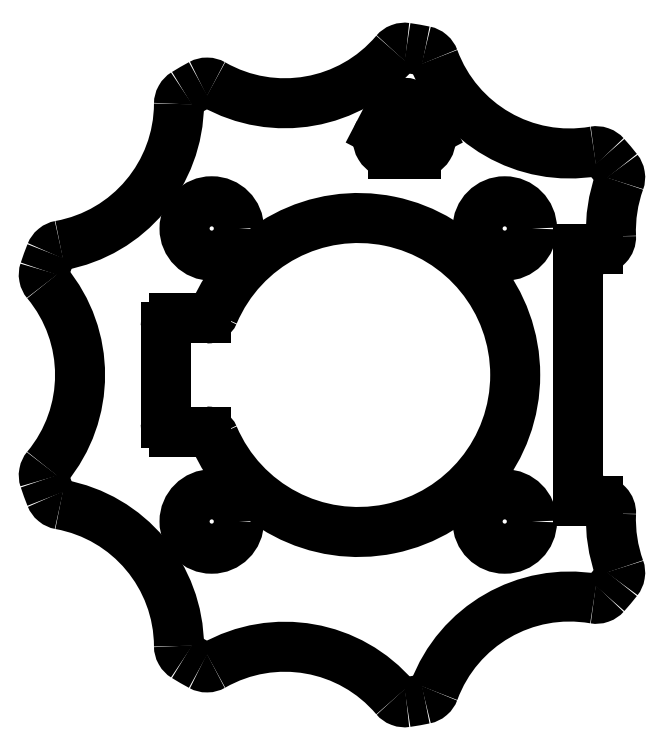
<metadata>
{"format":"dxf","ext":"dxf","renderer":"ezdxf+matplotlib","layout":"modelspace","background":"white","min_lineweight":24,"dpi":150}
</metadata>
<code>
0
SECTION
2
ENTITIES
0
ARC
8
Shape2DView
10
94.91
20
-34.54
30
0
40
34.54
50
177.6
51
-160.3
0
ARC
8
Shape2DView
10
57.4
20
-33
30
0
40
3
50
-2.357
51
90
0
SPLINE
8
Shape2DView
210
0
220
0
230
1
70
8
71
3
72
11
73
7
74
0
40
0
40
0
40
0
40
0
40
0.5
40
0.5
40
0.5
40
1
40
1
40
1
40
1
10
62.39
20
-46.19
30
0
10
62.55
20
-46.65
30
0
10
62.61
20
-47.18
30
0
10
62.52
20
-47.69
30
0
10
62.44
20
-48.2
30
0
10
62.22
20
-48.68
30
0
10
61.91
20
-49.07
30
0
0
LINE
8
Shape2DView
10
52.5
20
-30
30
0
11
57.4
21
-30
31
0
0
ARC
8
Shape2DView
10
0
20
0
30
0
40
79
50
-41.6
51
-38.4
0
LINE
8
Shape2DView
10
52.5
20
30
30
0
11
52.5
21
-30
31
0
0
SPLINE
8
Shape2DView
210
0
220
0
230
1
70
8
71
3
72
11
73
7
74
0
40
0
40
0
40
0
40
0
40
0.5
40
0.5
40
0.5
40
1
40
1
40
1
40
1
10
59.07
20
-52.45
30
0
10
58.75
20
-52.82
30
0
10
58.31
20
-53.12
30
0
10
57.82
20
-53.29
30
0
10
57.34
20
-53.47
30
0
10
56.81
20
-53.5
30
0
10
56.32
20
-53.42
30
0
0
LINE
8
Shape2DView
10
57.4
20
30
30
0
11
52.5
21
30
31
0
0
ARC
8
Shape2DView
10
50.5
20
-87.47
30
0
40
34.54
50
80.29
51
159.7
0
ARC
8
Shape2DView
10
57.4
20
33
30
0
40
3
50
-90
51
2.357
0
SPLINE
8
Shape2DView
210
0
220
0
230
1
70
8
71
3
72
11
73
7
74
0
40
0
40
0
40
0
40
0
40
0.5
40
0.5
40
0.5
40
1
40
1
40
1
40
1
10
18.1
20
-75.49
30
0
10
17.93
20
-75.95
30
0
10
17.63
20
-76.39
30
0
10
17.24
20
-76.72
30
0
10
16.85
20
-77.06
30
0
10
16.37
20
-77.29
30
0
10
15.89
20
-77.39
30
0
0
ARC
8
Shape2DView
10
94.91
20
34.54
30
0
40
34.54
50
160.3
51
-177.6
0
ARC
8
Shape2DView
10
0
20
0
30
0
40
79
50
-81.6
51
-78.4
0
SPLINE
8
Shape2DView
210
0
220
0
230
1
70
8
71
3
72
11
73
7
74
0
40
0
40
0
40
0
40
0
40
0.5
40
0.5
40
0.5
40
1
40
1
40
1
40
1
10
61.91
20
49.07
30
0
10
62.22
20
48.68
30
0
10
62.44
20
48.2
30
0
10
62.52
20
47.69
30
0
10
62.61
20
47.18
30
0
10
62.55
20
46.65
30
0
10
62.39
20
46.19
30
0
0
SPLINE
8
Shape2DView
210
0
220
0
230
1
70
8
71
3
72
11
73
7
74
0
40
0
40
0
40
0
40
0
40
0.5
40
0.5
40
0.5
40
1
40
1
40
1
40
1
10
11.54
20
-78.15
30
0
10
11.05
20
-78.23
30
0
10
10.52
20
-78.18
30
0
10
10.04
20
-77.99
30
0
10
9.556
20
-77.81
30
0
10
9.125
20
-77.5
30
0
10
8.809
20
-77.13
30
0
0
ARC
8
Shape2DView
10
0
20
0
30
0
40
79
50
38.4
51
41.6
0
ARC
8
Shape2DView
10
-17.54
20
-99.47
30
0
40
34.54
50
40.29
51
119.7
0
SPLINE
8
Shape2DView
210
0
220
0
230
1
70
8
71
3
72
11
73
7
74
0
40
0
40
0
40
0
40
0
40
0.5
40
0.5
40
0.5
40
1
40
1
40
1
40
1
10
56.32
20
53.42
30
0
10
56.81
20
53.5
30
0
10
57.34
20
53.47
30
0
10
57.82
20
53.29
30
0
10
58.31
20
53.12
30
0
10
58.75
20
52.82
30
0
10
59.07
20
52.45
30
0
0
SPLINE
8
Shape2DView
210
0
220
0
230
1
70
8
71
3
72
11
73
7
74
0
40
0
40
0
40
0
40
0
40
0.5
40
0.5
40
0.5
40
1
40
1
40
1
40
1
10
-34.66
20
-69.46
30
0
10
-35.08
20
-69.71
30
0
10
-35.59
20
-69.85
30
0
10
-36.11
20
-69.86
30
0
10
-36.63
20
-69.86
30
0
10
-37.14
20
-69.73
30
0
10
-37.57
20
-69.49
30
0
0
ARC
8
Shape2DView
10
50.5
20
87.47
30
0
40
34.54
50
-159.7
51
-80.29
0
ARC
8
Shape2DView
10
0
20
0
30
0
40
79
50
-121.6
51
-118.4
0
SPLINE
8
Shape2DView
210
0
220
0
230
1
70
8
71
3
72
11
73
7
74
0
40
0
40
0
40
0
40
0
40
0.5
40
0.5
40
0.5
40
1
40
1
40
1
40
1
10
15.89
20
77.39
30
0
10
16.37
20
77.29
30
0
10
16.85
20
77.06
30
0
10
17.24
20
76.72
30
0
10
17.63
20
76.39
30
0
10
17.93
20
75.95
30
0
10
18.1
20
75.49
30
0
0
SPLINE
8
Shape2DView
210
0
220
0
230
1
70
8
71
3
72
11
73
7
74
0
40
0
40
0
40
0
40
0
40
0.5
40
0.5
40
0.5
40
1
40
1
40
1
40
1
10
-41.4
20
-67.28
30
0
10
-41.82
20
-67.03
30
0
10
-42.19
20
-66.65
30
0
10
-42.44
20
-66.2
30
0
10
-42.7
20
-65.75
30
0
10
-42.83
20
-65.23
30
0
10
-42.83
20
-64.74
30
0
0
ARC
8
Shape2DView
10
0
20
0
30
0
40
79
50
78.4
51
81.6
0
ARC
8
Shape2DView
10
-77.37
20
-64.92
30
0
40
34.54
50
0.2942
51
79.71
0
SPLINE
8
Shape2DView
210
0
220
0
230
1
70
8
71
3
72
11
73
7
74
0
40
0
40
0
40
0
40
0
40
0.5
40
0.5
40
0.5
40
1
40
1
40
1
40
1
10
8.809
20
77.13
30
0
10
9.125
20
77.5
30
0
10
9.556
20
77.81
30
0
10
10.04
20
77.99
30
0
10
10.52
20
78.18
30
0
10
11.05
20
78.23
30
0
10
11.54
20
78.15
30
0
0
SPLINE
8
Shape2DView
210
0
220
0
230
1
70
8
71
3
72
11
73
7
74
0
40
0
40
0
40
0
40
0
40
0.5
40
0.5
40
0.5
40
1
40
1
40
1
40
1
10
-71.2
20
-30.93
30
0
10
-71.68
20
-30.85
30
0
10
-72.16
20
-30.63
30
0
10
-72.56
20
-30.3
30
0
10
-72.96
20
-29.98
30
0
10
-73.27
20
-29.54
30
0
10
-73.45
20
-29.09
30
0
0
ARC
8
Shape2DView
10
-17.54
20
99.47
30
0
40
34.54
50
-119.7
51
-40.29
0
ARC
8
Shape2DView
10
0
20
0
30
0
40
79
50
-161.6
51
-158.4
0
SPLINE
8
Shape2DView
210
0
220
0
230
1
70
8
71
3
72
11
73
7
74
0
40
0
40
0
40
0
40
0
40
0.5
40
0.5
40
0.5
40
1
40
1
40
1
40
1
10
-37.57
20
69.49
30
0
10
-37.14
20
69.73
30
0
10
-36.63
20
69.86
30
0
10
-36.11
20
69.86
30
0
10
-35.59
20
69.85
30
0
10
-35.08
20
69.71
30
0
10
-34.66
20
69.46
30
0
0
SPLINE
8
Shape2DView
210
0
220
0
230
1
70
8
71
3
72
11
73
7
74
0
40
0
40
0
40
0
40
0
40
0.5
40
0.5
40
0.5
40
1
40
1
40
1
40
1
10
-74.96
20
-24.93
30
0
10
-75.12
20
-24.47
30
0
10
-75.16
20
-23.94
30
0
10
-75.06
20
-23.43
30
0
10
-74.97
20
-22.92
30
0
10
-74.74
20
-22.44
30
0
10
-74.42
20
-22.07
30
0
0
ARC
8
Shape2DView
10
0
20
0
30
0
40
79
50
118.4
51
121.6
0
ARC
8
Shape2DView
10
-101
20
2.132e-14
30
0
40
34.54
50
-39.71
51
39.71
0
SPLINE
8
Shape2DView
210
0
220
0
230
1
70
8
71
3
72
11
73
7
74
0
40
0
40
0
40
0
40
0
40
0.5
40
0.5
40
0.5
40
1
40
1
40
1
40
1
10
-41.4
20
67.28
30
0
10
-41.82
20
67.03
30
0
10
-42.19
20
66.65
30
0
10
-42.44
20
66.2
30
0
10
-42.7
20
65.75
30
0
10
-42.83
20
65.23
30
0
10
-42.83
20
64.74
30
0
0
SPLINE
8
Shape2DView
210
0
220
0
230
1
70
8
71
3
72
11
73
7
74
0
40
0
40
0
40
0
40
0
40
0.5
40
0.5
40
0.5
40
1
40
1
40
1
40
1
10
-74.42
20
22.07
30
0
10
-74.74
20
22.44
30
0
10
-74.97
20
22.92
30
0
10
-75.06
20
23.43
30
0
10
-75.16
20
23.94
30
0
10
-75.12
20
24.47
30
0
10
-74.96
20
24.93
30
0
0
ARC
8
Shape2DView
10
-77.37
20
64.92
30
0
40
34.54
50
-79.71
51
-0.2942
0
ARC
8
Shape2DView
10
0
20
0
30
0
40
79
50
158.4
51
161.6
0
SPLINE
8
Shape2DView
210
0
220
0
230
1
70
8
71
3
72
11
73
7
74
0
40
0
40
0
40
0
40
0
40
0.5
40
0.5
40
0.5
40
1
40
1
40
1
40
1
10
-71.2
20
30.93
30
0
10
-71.68
20
30.85
30
0
10
-72.16
20
30.63
30
0
10
-72.56
20
30.3
30
0
10
-72.96
20
29.98
30
0
10
-73.27
20
29.54
30
0
10
-73.45
20
29.09
30
0
0
CIRCLE
8
Shape2DView
10
-35
20
-35
40
6.5
0
LINE
8
Shape2DView
10
-44
20
-13.5
30
0
11
-36.33
21
-13.5
31
0
0
ARC
8
Shape2DView
10
-44
20
-11.5
30
0
40
2
50
180
51
-90
0
ARC
8
Shape2DView
10
-36.33
20
-15.5
30
0
40
2
50
23.1
51
90
0
LINE
8
Shape2DView
10
-46
20
11.5
30
0
11
-46
21
-11.5
31
0
0
ARC
8
Shape2DView
10
0
20
0
30
0
40
37.5
50
-156.9
51
156.9
0
ARC
8
Shape2DView
10
-44
20
11.5
30
0
40
2
50
90
51
180
0
ARC
8
Shape2DView
10
-36.33
20
15.5
30
0
40
2
50
-90
51
-23.1
0
LINE
8
Shape2DView
10
-36.33
20
13.5
30
0
11
-44
21
13.5
31
0
0
CIRCLE
8
Shape2DView
10
35
20
-35
40
6.5
0
CIRCLE
8
Shape2DView
10
-35
20
35
40
6.5
0
CIRCLE
8
Shape2DView
10
35
20
35
40
6.5
0
LINE
8
Shape2DView
10
8.25
20
52.81
30
0
11
13.75
21
52.81
31
0
0
ARC
8
Shape2DView
10
13.75
20
56.41
30
0
40
3.6
50
-90
51
27.53
0
LINE
8
Shape2DView
10
16.94
20
58.08
30
0
11
14.4
21
62.95
31
0
0
ARC
8
Shape2DView
10
11
20
61.18
30
0
40
3.837
50
27.53
51
152.5
0
LINE
8
Shape2DView
10
7.598
20
62.95
30
0
11
5.058
21
58.08
31
0
0
ARC
8
Shape2DView
10
8.25
20
56.41
30
0
40
3.6
50
152.5
51
-90
0
ENDSEC
0
EOF

</code>
